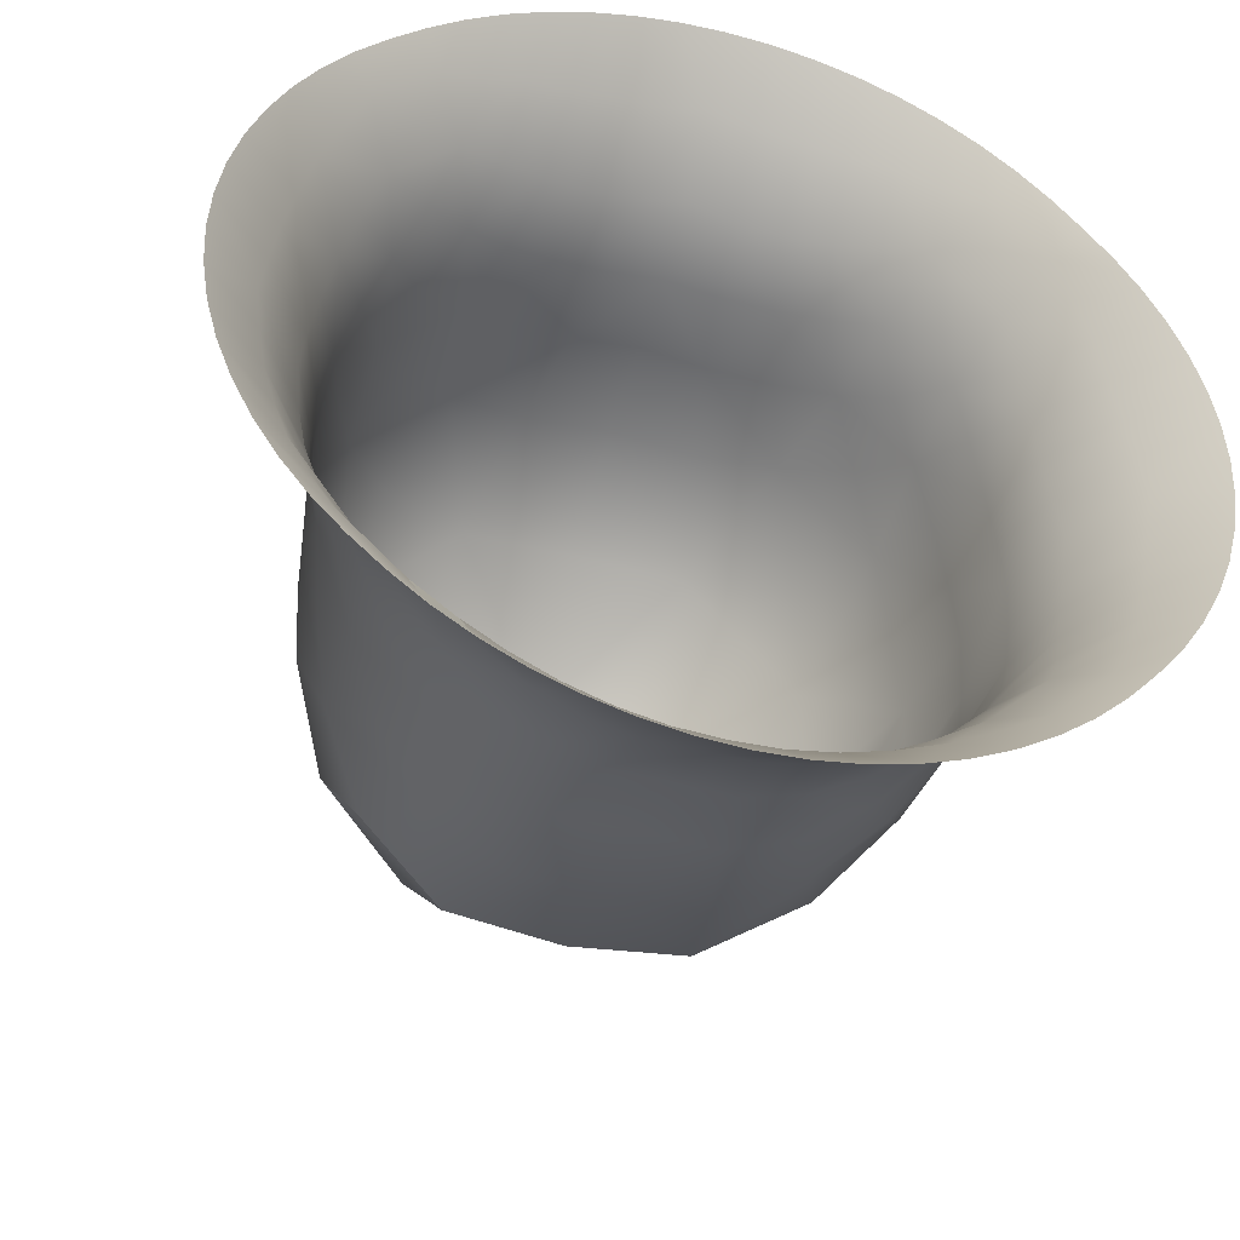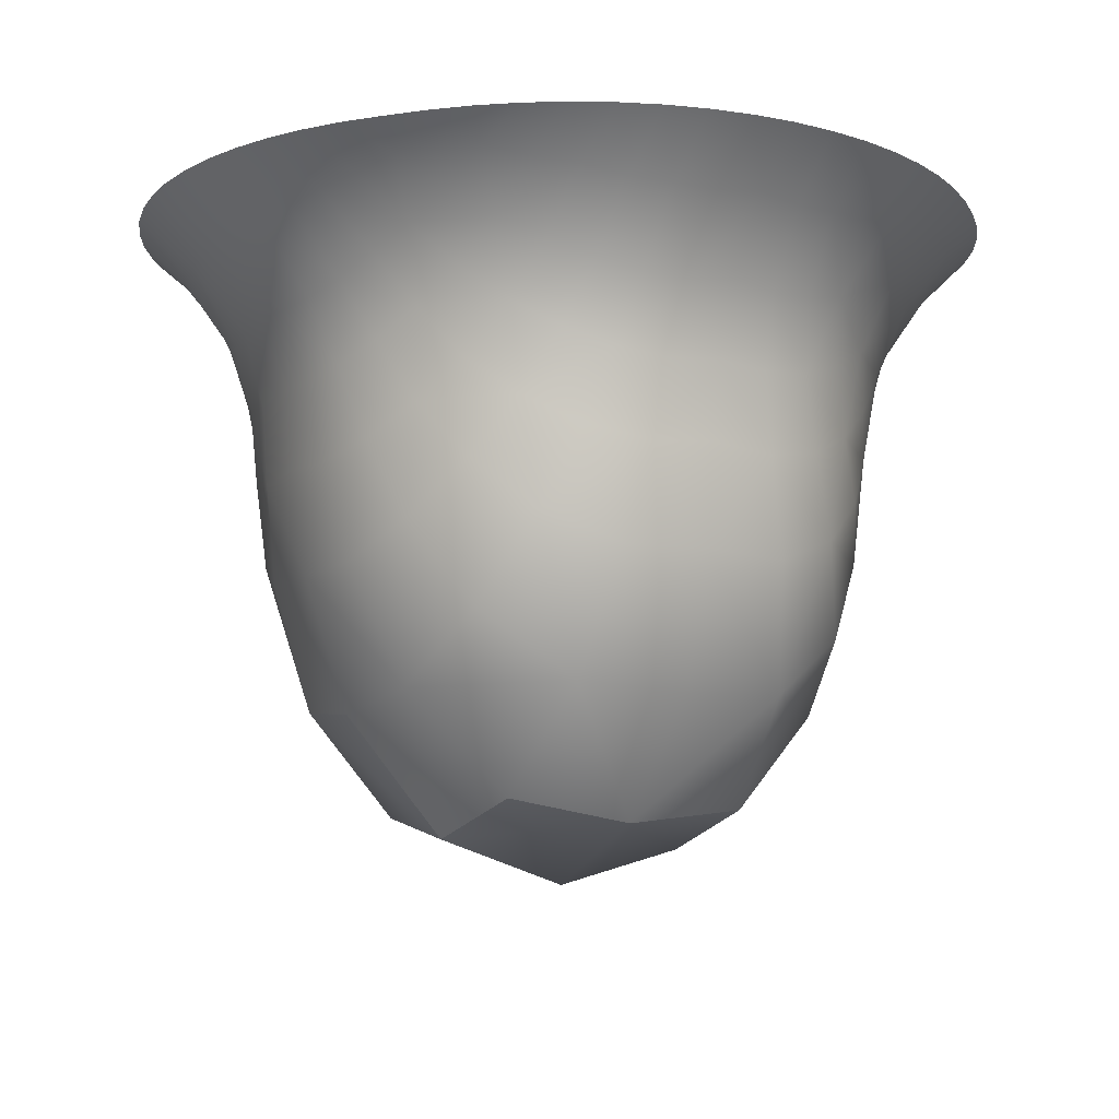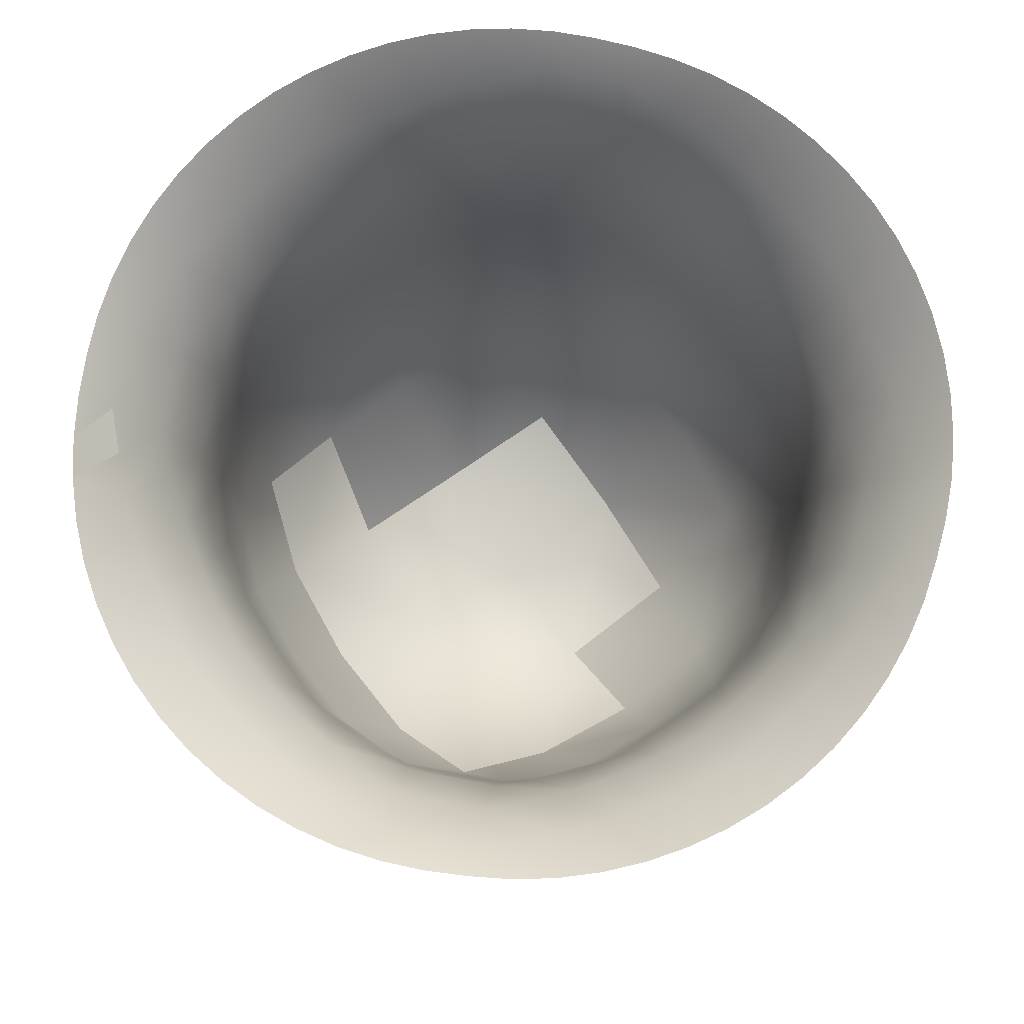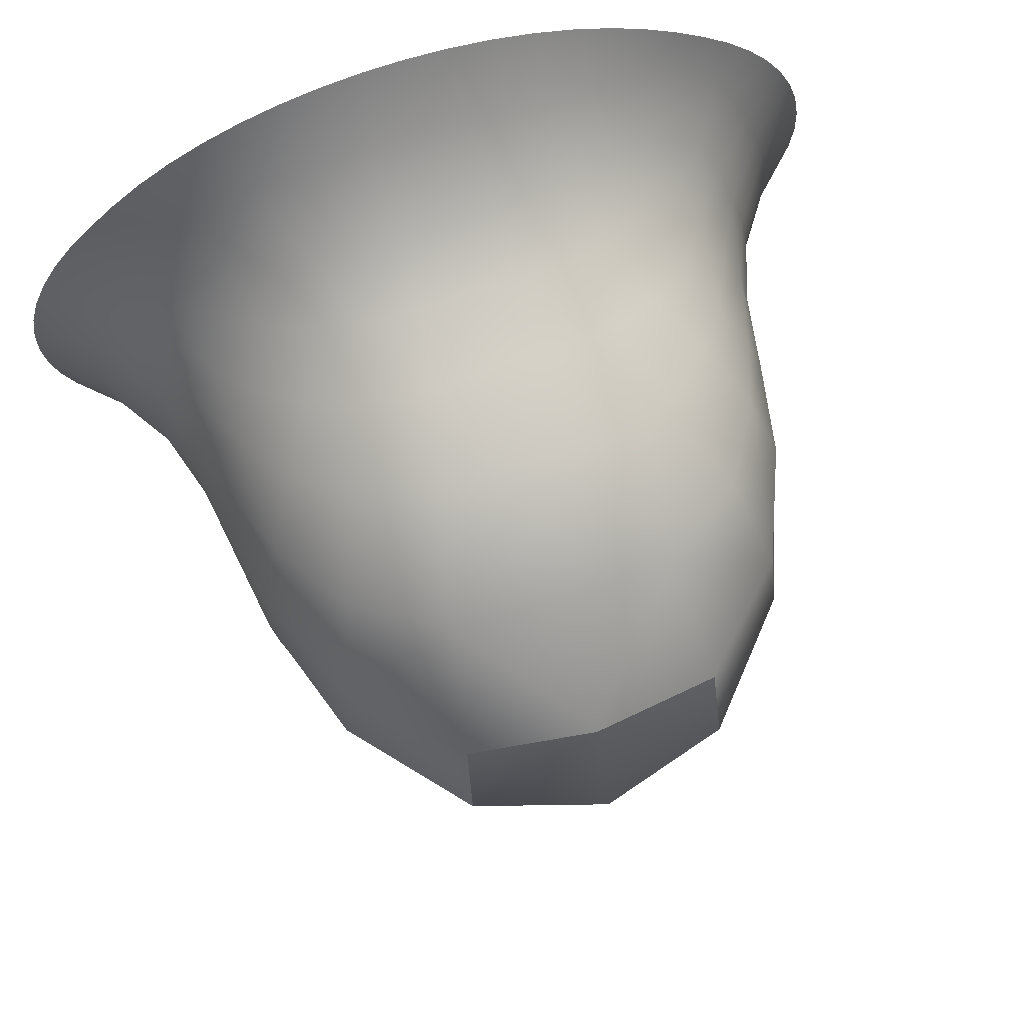
<metadata>
{"format":"obj","ext":"obj","renderer":"f3d","projection":"perspective","resolution":1024,"background":"white","views":[{"elev":-44.2,"azim":163.4,"up":"+Z"},{"elev":-10.5,"azim":-29.1,"up":"+Y"},{"elev":77.0,"azim":-123.8,"up":"+Y"},{"elev":73.8,"azim":-17.5,"up":"+Z"}]}
</metadata>
<code>
g default
v -0.01829 0.02324 0.01979
v 0.3096 0.02306 0.01914
v 0.3096 0.02306 -0.3081
v -0.0183 0.02324 -0.3088
v 0.146 0.02363 0.09082
v 0.3804 0.02344 -0.1445
v 0.146 0.02363 -0.3798
v -0.08839 0.02344 -0.1445
v -0.06966 0.02335 -0.05517
v 0.05613 0.02363 0.07245
v 0.146 -0.1202 0.01526
v -0.01409 -0.1212 -0.1445
v 0.02611 -0.08314 -0.02466
v 0.2353 0.02334 0.07111
v 0.3616 0.02335 -0.05517
v 0.3057 -0.1217 -0.1445
v 0.2658 -0.08329 -0.02475
v 0.3616 0.02335 -0.2338
v 0.2353 0.02334 -0.3601
v 0.146 -0.1165 -0.3072
v 0.2666 -0.08211 -0.2648
v 0.05613 0.02363 -0.3614
v -0.06966 0.02335 -0.2338
v 0.02528 -0.08197 -0.2649
v -0.03465 -0.0409 -0.1445
v -0.08363 0.02341 -0.09882
v -0.01514 -0.02795 -0.04795
v -0.00416 -0.1172 -0.07538
v -0.02796 -0.04245 -0.09512
v -0.04727 0.02323 -0.01536
v 0.01616 0.02348 0.04982
v 0.04927 -0.02796 0.01688
v 0.002962 -0.005991 -0.001468
v 0.1001 0.02367 0.08639
v 0.146 -0.04098 0.03562
v 0.07695 -0.1167 0.005448
v 0.09665 -0.04254 0.02927
v 0.1461 -0.2436 -0.01396
v 0.0191 -0.2481 -0.1439
v 0.03842 -0.2054 -0.03634
v 0.1918 0.0235 0.08555
v 0.2421 -0.02793 0.01588
v 0.2148 -0.1164 0.004831
v 0.1952 -0.04247 0.02861
v 0.2749 0.02316 0.04847
v 0.3393 0.02323 -0.01536
v 0.3071 -0.02795 -0.04795
v 0.2886 -0.006039 -0.001868
v 0.3756 0.02341 -0.09882
v 0.3266 -0.04102 -0.1445
v 0.2958 -0.1177 -0.07556
v 0.3199 -0.04255 -0.09514
v 0.2731 -0.2482 -0.1439
v 0.2536 -0.2055 -0.03653
v 0.3756 0.02341 -0.1902
v 0.3072 -0.02795 -0.241
v 0.2967 -0.1169 -0.2136
v 0.3199 -0.04255 -0.1939
v 0.3393 0.02323 -0.2736
v 0.2749 0.02316 -0.3375
v 0.2422 -0.02785 -0.3049
v 0.2887 -0.006039 -0.2871
v 0.1918 0.0235 -0.3745
v 0.146 -0.04006 -0.3252
v 0.2162 -0.1134 -0.296
v 0.1954 -0.04167 -0.3181
v 0.1461 -0.2432 -0.2737
v 0.255 -0.2047 -0.2521
v 0.1001 0.02367 -0.3754
v 0.04919 -0.02788 -0.3059
v 0.07554 -0.1136 -0.2966
v 0.09645 -0.04174 -0.3188
v 0.01615 0.02348 -0.3388
v -0.04728 0.02323 -0.2736
v -0.0152 -0.02795 -0.241
v 0.002917 -0.005991 -0.2875
v -0.08363 0.02341 -0.1902
v -0.005004 -0.1164 -0.2138
v -0.02801 -0.04245 -0.1939
v 0.03704 -0.2045 -0.2524
v -0.01269 -0.1241 -0.1094
v -0.02079 -0.0792 -0.1445
v -0.03212 -0.04381 -0.1199
v -0.01449 -0.07788 -0.08779
v -0.01979 -0.08138 -0.1161
v -0.06042 -0.003559 -0.1445
v -0.08719 0.02343 -0.1215
v -0.05386 -0.00458 -0.09759
v -0.05731 -0.005625 -0.121
v -0.07776 0.02339 -0.07662
v -0.04182 0.001231 -0.05202
v -0.02203 -0.03705 -0.07102
v -0.04799 -0.003024 -0.07469
v 0.005657 -0.05617 -0.03865
v 0.01002 -0.1025 -0.04676
v -0.005424 -0.06906 -0.06164
v -0.05945 0.0233 -0.03469
v -0.02198 0.009554 -0.008676
v -0.005572 -0.01848 -0.02485
v -0.03195 0.00424 -0.0302
v -0.03329 0.02316 0.002634
v -0.001842 0.02338 0.03564
v 0.009602 0.009692 0.02418
v -0.01143 0.0156 0.01293
v 0.03554 0.02357 0.06215
v 0.05313 0.001334 0.0441
v 0.02605 -0.01847 0.007418
v 0.03121 0.004358 0.03421
v 0.04017 -0.05623 -0.004267
v 0.01763 -0.03904 -0.01616
v 0.07772 0.02366 0.08057
v 0.09895 -0.004524 0.05594
v 0.07248 -0.0371 0.02357
v 0.07594 -0.00295 0.05018
v 0.1229 0.02365 0.08981
v 0.146 -0.003535 0.06218
v 0.1214 -0.04391 0.03322
v 0.1225 -0.005588 0.05922
v 0.146 -0.07926 0.02114
v 0.1109 -0.1231 0.01419
v 0.0895 -0.07804 0.01525
v 0.1177 -0.08148 0.02032
v 0.04843 -0.1023 -0.008871
v 0.06328 -0.06918 0.006532
v 0.146 -0.1734 0.008826
v 0.08625 -0.2403 -0.01915
v 0.05896 -0.1587 -0.008335
v 0.09982 -0.1749 0.005886
v 0.1462 -0.3047 -0.07004
v 0.07391 -0.3107 -0.1433
v 0.02362 -0.2405 -0.08488
v 0.07677 -0.2946 -0.07382
v -0.005616 -0.1767 -0.1444
v 0.01033 -0.1596 -0.05748
v -0.002494 -0.1765 -0.09858
v 0.02961 -0.132 -0.02807
v 0.1811 -0.1229 0.01383
v 0.1705 -0.04387 0.03287
v 0.2023 -0.07784 0.01465
v 0.1742 -0.08136 0.01999
v 0.169 0.02356 0.08937
v 0.1929 -0.004597 0.05516
v 0.1695 -0.005623 0.05882
v 0.2139 0.02342 0.07943
v 0.2383 0.001176 0.04289
v 0.2191 -0.03703 0.02269
v 0.2157 -0.00306 0.04914
v 0.2512 -0.05606 -0.005076
v 0.2431 -0.1021 -0.009584
v 0.2283 -0.06897 0.005761
v 0.2557 0.02325 0.06074
v 0.2815 0.009467 0.02303
v 0.2651 -0.0185 0.006421
v 0.26 0.004167 0.03298
v 0.2928 0.02307 0.03445
v 0.3253 0.02316 0.002633
v 0.314 0.009554 -0.008676
v 0.3028 0.01546 0.01233
v 0.3514 0.0233 -0.03469
v 0.3338 0.001231 -0.05202
v 0.2975 -0.01848 -0.02485
v 0.3239 0.00424 -0.0302
v 0.2863 -0.05625 -0.03869
v 0.2742 -0.03903 -0.01627
v 0.3697 0.02339 -0.07662
v 0.3458 -0.00458 -0.09759
v 0.314 -0.03709 -0.07104
v 0.34 -0.003024 -0.07469
v 0.3792 0.02343 -0.1215
v 0.3524 -0.003559 -0.1445
v 0.324 -0.04394 -0.1199
v 0.3493 -0.005625 -0.121
v 0.3125 -0.07958 -0.1445
v 0.3043 -0.1246 -0.1095
v 0.3063 -0.07819 -0.08788
v 0.3115 -0.08176 -0.1162
v 0.2818 -0.1028 -0.04693
v 0.2973 -0.06926 -0.06171
v 0.2973 -0.1771 -0.1443
v 0.2685 -0.2406 -0.08499
v 0.2814 -0.1599 -0.05772
v 0.2942 -0.1769 -0.09874
v 0.2187 -0.3107 -0.1433
v 0.206 -0.2403 -0.01915
v 0.2157 -0.2946 -0.07372
v 0.2328 -0.1585 -0.008842
v 0.1921 -0.1748 0.005587
v 0.2622 -0.1323 -0.02827
v 0.3048 -0.1242 -0.1795
v 0.3241 -0.04394 -0.1691
v 0.3064 -0.07811 -0.2011
v 0.3115 -0.08176 -0.1728
v 0.3792 0.02343 -0.1675
v 0.3459 -0.00458 -0.1914
v 0.3493 -0.005625 -0.168
v 0.3697 0.02339 -0.2124
v 0.3338 0.001231 -0.237
v 0.3141 -0.03709 -0.218
v 0.34 -0.003024 -0.2143
v 0.2865 -0.05609 -0.2504
v 0.2828 -0.1017 -0.2425
v 0.2975 -0.0691 -0.2273
v 0.3514 0.0233 -0.2543
v 0.314 0.009554 -0.2803
v 0.2976 -0.01848 -0.2641
v 0.324 0.00424 -0.2588
v 0.3253 0.02316 -0.2916
v 0.2929 0.02307 -0.3234
v 0.2815 0.009467 -0.312
v 0.3028 0.01546 -0.3013
v 0.2557 0.02325 -0.3497
v 0.2383 0.001176 -0.3319
v 0.2652 -0.0185 -0.2954
v 0.26 0.004167 -0.322
v 0.2516 -0.0554 -0.2843
v 0.2744 -0.03897 -0.2727
v 0.2139 0.02342 -0.3684
v 0.1929 -0.004597 -0.3442
v 0.2193 -0.0366 -0.3119
v 0.2157 -0.00306 -0.3381
v 0.169 0.02356 -0.3784
v 0.146 -0.003535 -0.3512
v 0.1707 -0.04287 -0.3225
v 0.1695 -0.005623 -0.3478
v 0.146 -0.07645 -0.3122
v 0.1819 -0.1194 -0.3056
v 0.203 -0.07551 -0.3052
v 0.1746 -0.07859 -0.311
v 0.2444 -0.09989 -0.2808
v 0.229 -0.06746 -0.2957
v 0.146 -0.1707 -0.3
v 0.2067 -0.2398 -0.2687
v 0.2346 -0.1562 -0.2816
v 0.1933 -0.1723 -0.2965
v 0.2685 -0.2406 -0.2024
v 0.215 -0.2944 -0.212
v 0.2829 -0.1588 -0.2315
v 0.2949 -0.1765 -0.1899
v 0.264 -0.1303 -0.2617
v 0.11 -0.1196 -0.306
v 0.1213 -0.04291 -0.3229
v 0.08877 -0.07571 -0.3059
v 0.1173 -0.0787 -0.3113
v 0.1229 0.02365 -0.3788
v 0.09894 -0.004524 -0.3449
v 0.1225 -0.005588 -0.3482
v 0.07772 0.02366 -0.3696
v 0.05311 0.001334 -0.3331
v 0.0723 -0.03667 -0.3128
v 0.07592 -0.00295 -0.3392
v 0.03977 -0.05557 -0.2851
v 0.04706 -0.1001 -0.2815
v 0.0626 -0.06767 -0.2965
v 0.03554 0.02357 -0.3511
v 0.009582 0.009692 -0.3132
v 0.026 -0.01847 -0.2964
v 0.03119 0.004358 -0.3232
v -0.001849 0.02338 -0.3246
v -0.03329 0.02316 -0.2916
v -0.022 0.009554 -0.2803
v -0.01145 0.0156 -0.3019
v -0.05946 0.0233 -0.2543
v -0.04186 0.001231 -0.237
v -0.005633 -0.01848 -0.2641
v -0.03199 0.00424 -0.2588
v 0.005472 -0.05601 -0.2504
v 0.01753 -0.03899 -0.2729
v -0.07776 0.02339 -0.2124
v -0.05388 -0.00458 -0.1914
v -0.02209 -0.03705 -0.218
v -0.04802 -0.003024 -0.2143
v -0.08719 0.02343 -0.1675
v -0.03215 -0.04381 -0.1691
v -0.05733 -0.005625 -0.168
v -0.01315 -0.1237 -0.1796
v -0.01461 -0.0778 -0.2012
v -0.01982 -0.08138 -0.1729
v 0.009018 -0.1014 -0.2427
v -0.00561 -0.06892 -0.2274
v 0.02368 -0.2406 -0.2025
v 0.008888 -0.1585 -0.2317
v -0.003166 -0.1761 -0.1901
v 0.08553 -0.2398 -0.2687
v 0.05713 -0.1564 -0.2822
v 0.09863 -0.1724 -0.2968
v 0.02791 -0.13 -0.2619
v 0.1462 -0.3047 -0.07004
v 0.1462 -0.3324 -0.1431
v 0.07391 -0.3107 -0.1433
v 0.07677 -0.2946 -0.07382
v 0.2187 -0.3107 -0.1433
v 0.2157 -0.2946 -0.07372
v 0.1461 -0.2432 -0.2737
v 0.2067 -0.2398 -0.2687
v 0.1462 -0.3043 -0.215
v 0.215 -0.2944 -0.212
v 0.2685 -0.2406 -0.2024
v 0.255 -0.2047 -0.2521
v 0.0191 -0.2481 -0.1439
v 0.02368 -0.2406 -0.2025
v 0.07749 -0.2944 -0.2119
v 0.08553 -0.2398 -0.2687
v 0.03704 -0.2045 -0.2524
g Net group1
f 84 28 81 85
f 81 12 82 85
f 82 25 83 85
f 83 29 84 85
f 83 25 86 89
f 86 8 87 89
f 87 26 88 89
f 88 29 83 89
f 88 26 90 93
f 90 9 91 93
f 91 27 92 93
f 92 29 88 93
f 92 27 94 96
f 94 13 95 96
f 95 28 84 96
f 84 29 92 96
f 99 27 91 100
f 91 9 97 100
f 97 30 98 100
f 98 33 99 100
f 98 30 101 104
f 101 1 102 104
f 102 31 103 104
f 103 33 98 104
f 103 31 105 108
f 105 10 106 108
f 106 32 107 108
f 107 33 103 108
f 107 32 109 110
f 109 13 94 110
f 94 27 99 110
f 99 33 107 110
f 113 32 106 114
f 106 10 111 114
f 111 34 112 114
f 112 37 113 114
f 112 34 115 118
f 115 5 116 118
f 116 35 117 118
f 117 37 112 118
f 117 35 119 122
f 119 11 120 122
f 120 36 121 122
f 121 37 117 122
f 121 36 123 124
f 123 13 109 124
f 109 32 113 124
f 113 37 121 124
f 127 36 120 128
f 120 11 125 128
f 125 38 126 128
f 126 40 127 128
f 126 38 129 132
f 287 288 289 290
f 130 39 131 132
f 131 40 126 132
f 131 39 133 135
f 133 12 81 135
f 81 28 134 135
f 134 40 131 135
f 134 28 95 136
f 95 13 123 136
f 123 36 127 136
f 127 40 134 136
f 139 43 137 140
f 137 11 119 140
f 119 35 138 140
f 138 44 139 140
f 138 35 116 143
f 116 5 141 143
f 141 41 142 143
f 142 44 138 143
f 142 41 144 147
f 144 14 145 147
f 145 42 146 147
f 146 44 142 147
f 146 42 148 150
f 148 17 149 150
f 149 43 139 150
f 139 44 146 150
f 153 42 145 154
f 145 14 151 154
f 151 45 152 154
f 152 48 153 154
f 152 45 155 158
f 155 2 156 158
f 156 46 157 158
f 157 48 152 158
f 157 46 159 162
f 159 15 160 162
f 160 47 161 162
f 161 48 157 162
f 161 47 163 164
f 163 17 148 164
f 148 42 153 164
f 153 48 161 164
f 167 47 160 168
f 160 15 165 168
f 165 49 166 168
f 166 52 167 168
f 166 49 169 172
f 169 6 170 172
f 170 50 171 172
f 171 52 166 172
f 171 50 173 176
f 173 16 174 176
f 174 51 175 176
f 175 52 171 176
f 175 51 177 178
f 177 17 163 178
f 163 47 167 178
f 167 52 175 178
f 181 51 174 182
f 174 16 179 182
f 179 53 180 182
f 180 54 181 182
f 180 53 183 185
f 291 288 287 292
f 129 38 184 185
f 184 54 180 185
f 184 38 125 187
f 125 11 137 187
f 137 43 186 187
f 186 54 184 187
f 186 43 149 188
f 149 17 177 188
f 177 51 181 188
f 181 54 186 188
f 191 57 189 192
f 189 16 173 192
f 173 50 190 192
f 190 58 191 192
f 190 50 170 195
f 170 6 193 195
f 193 55 194 195
f 194 58 190 195
f 194 55 196 199
f 196 18 197 199
f 197 56 198 199
f 198 58 194 199
f 198 56 200 202
f 200 21 201 202
f 201 57 191 202
f 191 58 198 202
f 205 56 197 206
f 197 18 203 206
f 203 59 204 206
f 204 62 205 206
f 204 59 207 210
f 207 3 208 210
f 208 60 209 210
f 209 62 204 210
f 211 19 212 214
f 212 61 213 214
f 213 62 209 214
f 213 61 215 216
f 215 21 200 216
f 200 56 205 216
f 205 62 213 216
f 219 61 212 220
f 212 19 217 220
f 217 63 218 220
f 218 66 219 220
f 218 63 221 224
f 221 7 222 224
f 222 64 223 224
f 223 66 218 224
f 223 64 225 228
f 225 20 226 228
f 226 65 227 228
f 227 66 223 228
f 227 65 229 230
f 229 21 215 230
f 215 61 219 230
f 219 66 227 230
f 233 65 226 234
f 226 20 231 234
f 231 67 232 234
f 232 68 233 234
f 294 293 295 296
f 295 288 291 296
f 183 53 235 236
f 297 298 294 296
f 235 53 179 238
f 179 16 189 238
f 189 57 237 238
f 237 68 235 238
f 237 57 201 239
f 201 21 229 239
f 229 65 233 239
f 233 68 237 239
f 242 71 240 243
f 240 20 225 243
f 225 64 241 243
f 241 72 242 243
f 241 64 222 246
f 222 7 244 246
f 244 69 245 246
f 245 72 241 246
f 245 69 247 250
f 247 22 248 250
f 248 70 249 250
f 249 72 245 250
f 249 70 251 253
f 251 24 252 253
f 252 71 242 253
f 242 72 249 253
f 256 70 248 257
f 248 22 254 257
f 254 73 255 257
f 255 76 256 257
f 255 73 258 261
f 258 4 259 261
f 259 74 260 261
f 260 76 255 261
f 260 74 262 265
f 262 23 263 265
f 263 75 264 265
f 264 76 260 265
f 264 75 266 267
f 266 24 251 267
f 251 70 256 267
f 256 76 264 267
f 270 75 263 271
f 263 23 268 271
f 268 77 269 271
f 269 79 270 271
f 269 77 272 274
f 272 8 86 274
f 86 25 273 274
f 273 79 269 274
f 273 25 82 277
f 82 12 275 277
f 275 78 276 277
f 276 79 273 277
f 276 78 278 279
f 278 24 266 279
f 266 75 270 279
f 270 79 276 279
f 281 78 275 282
f 275 12 133 282
f 133 39 280 282
f 280 80 281 282
f 300 299 289 301
f 289 288 295 301
f 295 293 302 301
f 302 303 300 301
f 283 67 231 285
f 231 20 240 285
f 240 71 284 285
f 284 80 283 285
f 284 71 252 286
f 252 24 278 286
f 278 78 281 286
f 281 80 284 286
f 130 132 290 289
f 132 129 287 290
f 129 185 292 287
f 185 183 291 292
f 232 67 293 294
f 183 236 296 291
f 235 68 298 297
f 68 232 294 298
f 236 235 297 296
f 280 39 299 300
f 39 130 289 299
f 67 283 302 293
f 283 80 303 302
f 80 280 300 303
f 211 214 209 60

</code>
